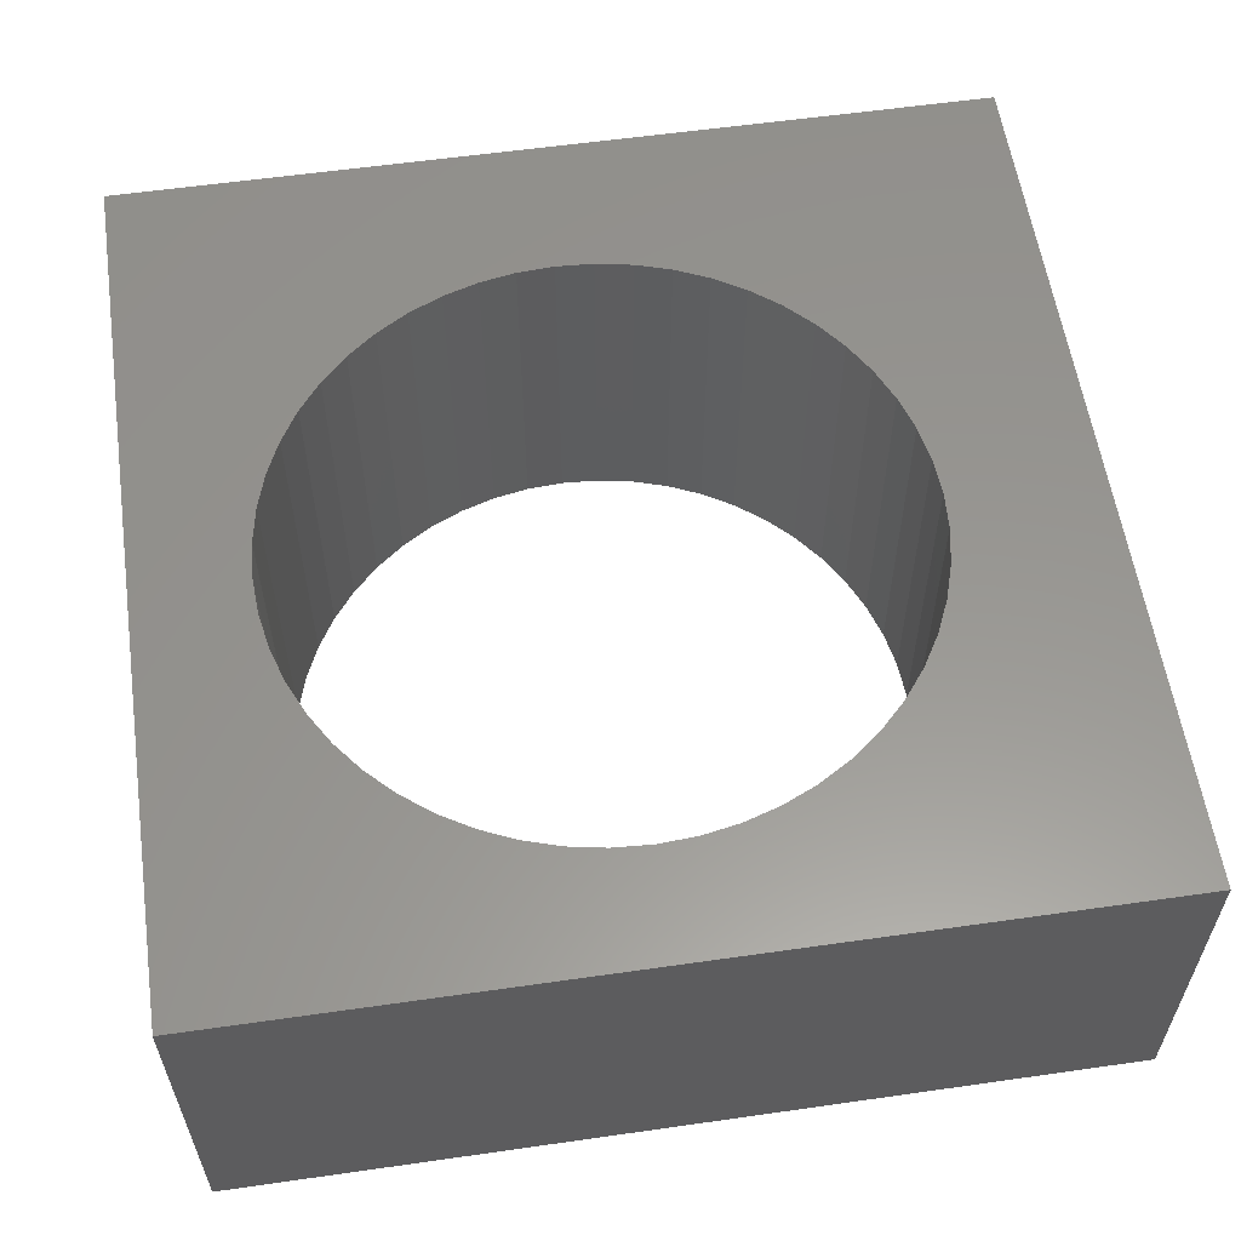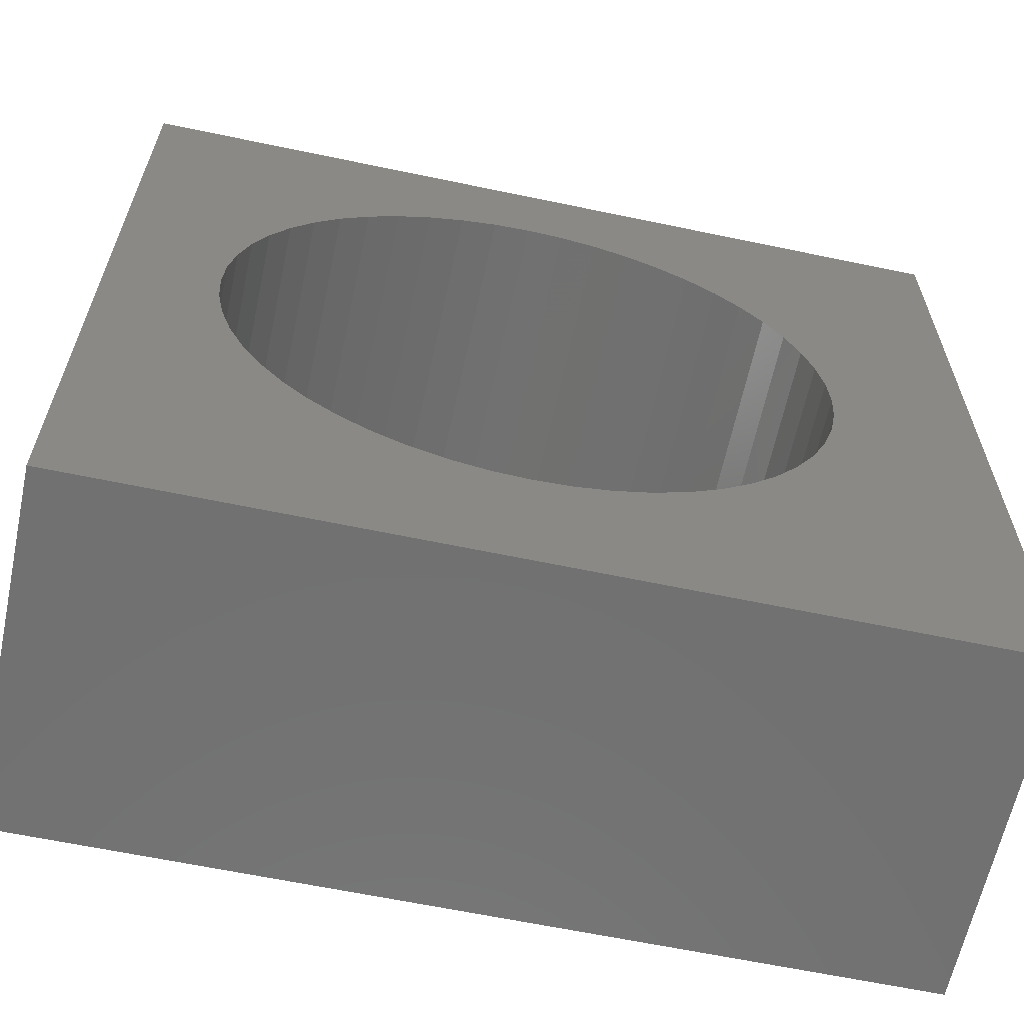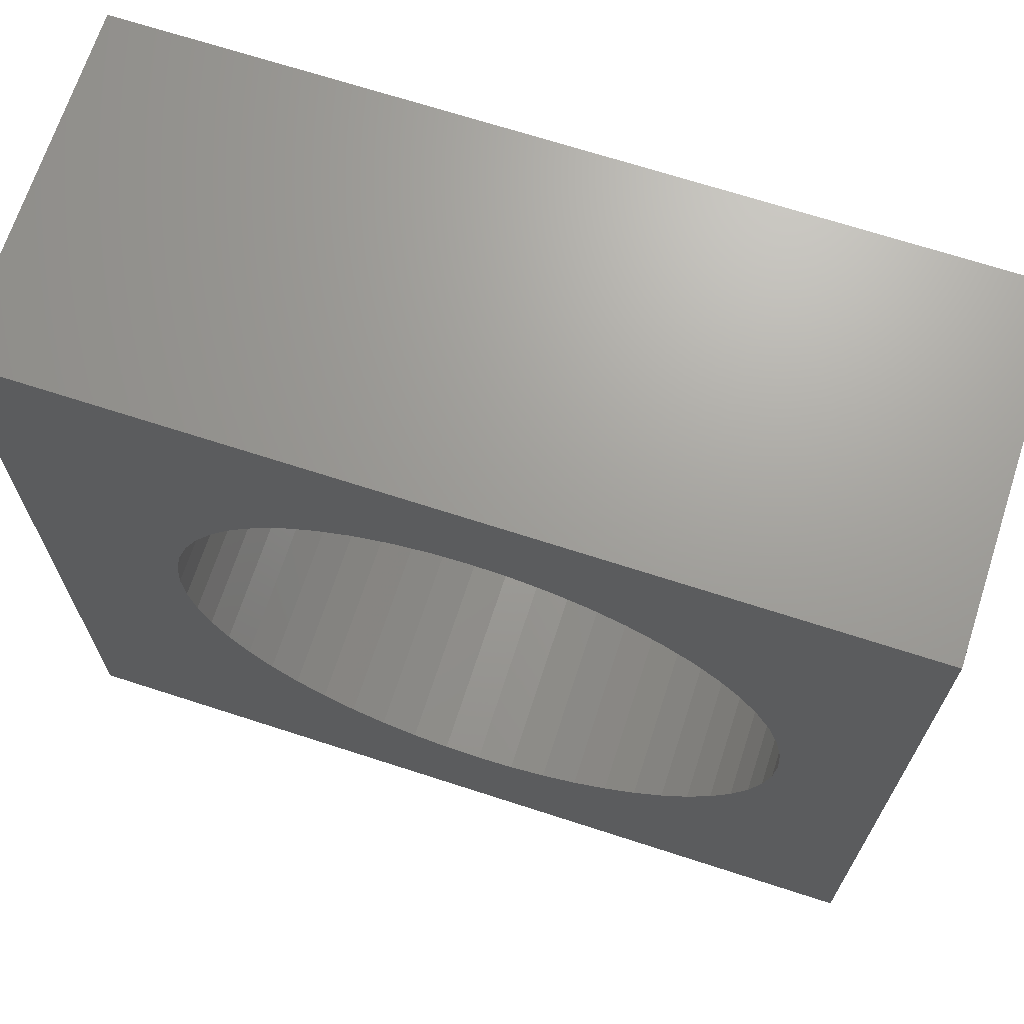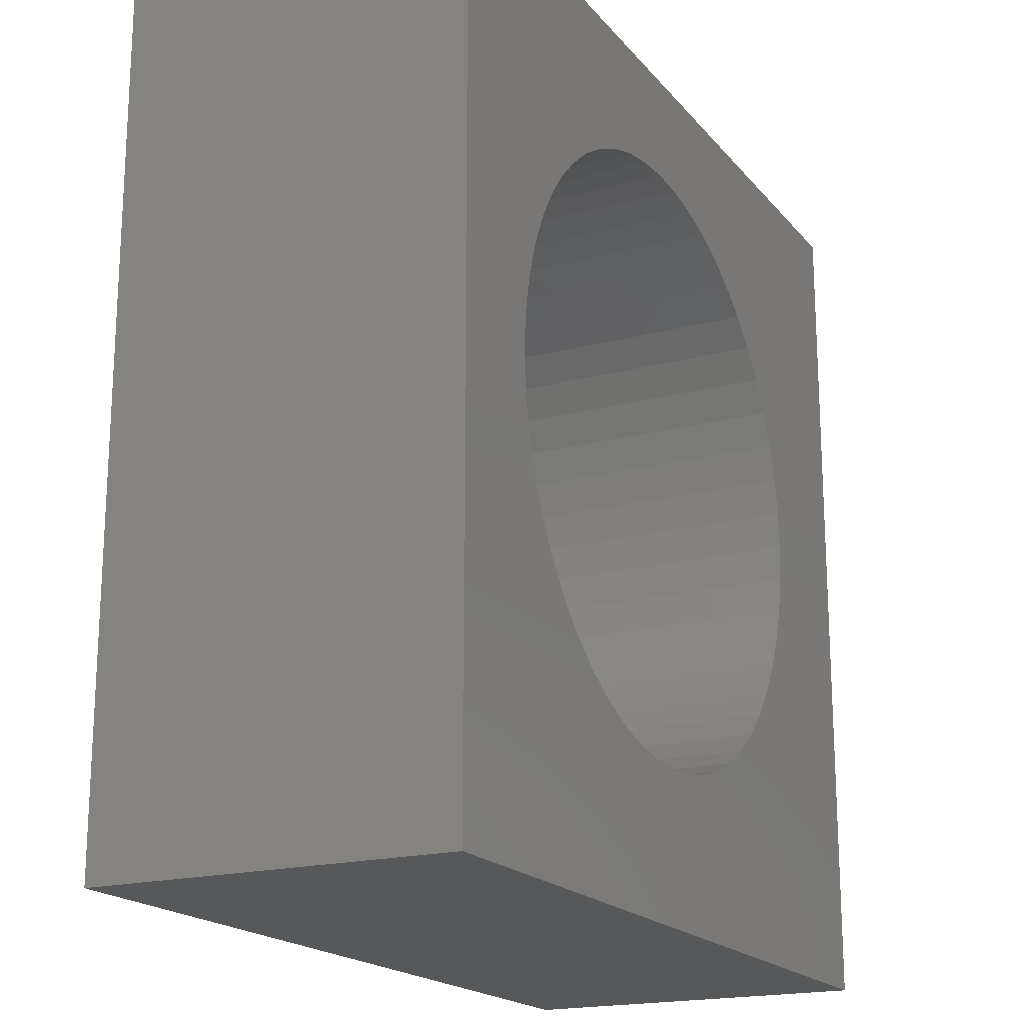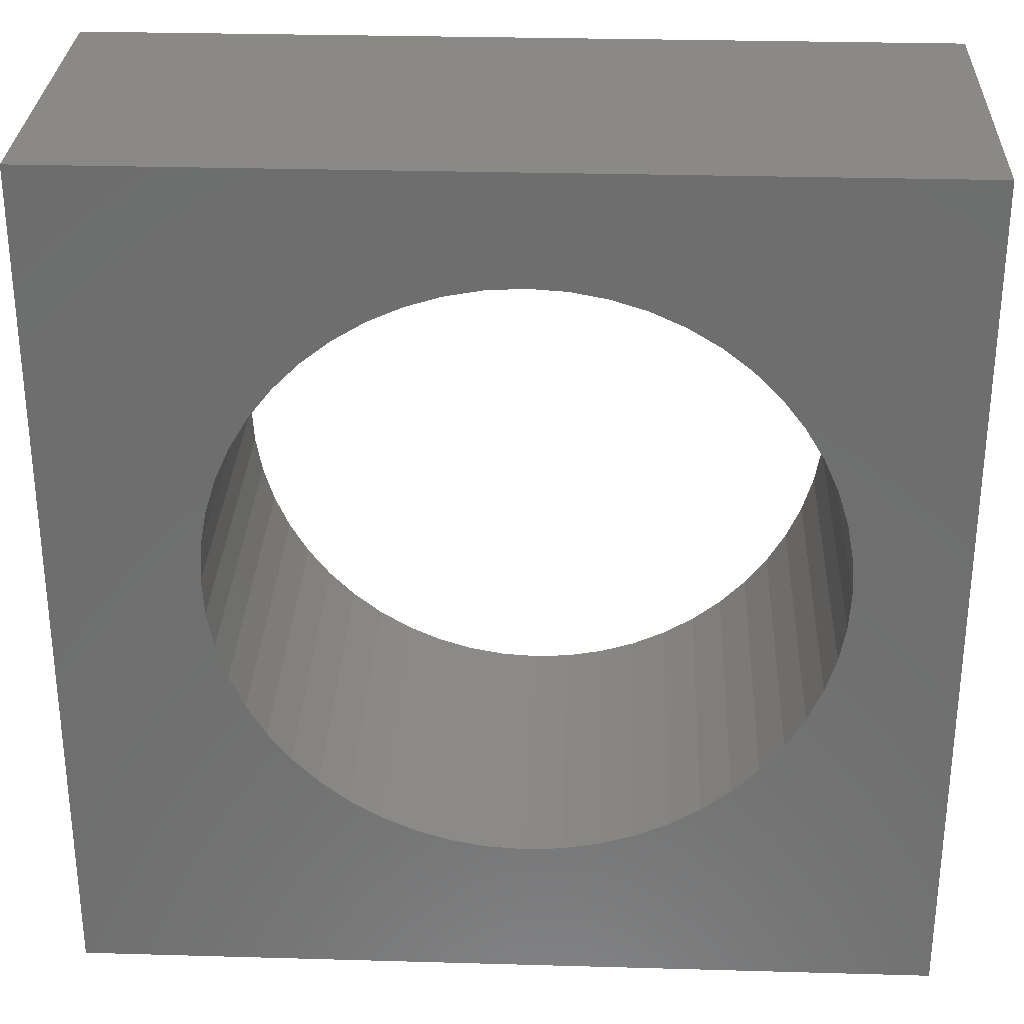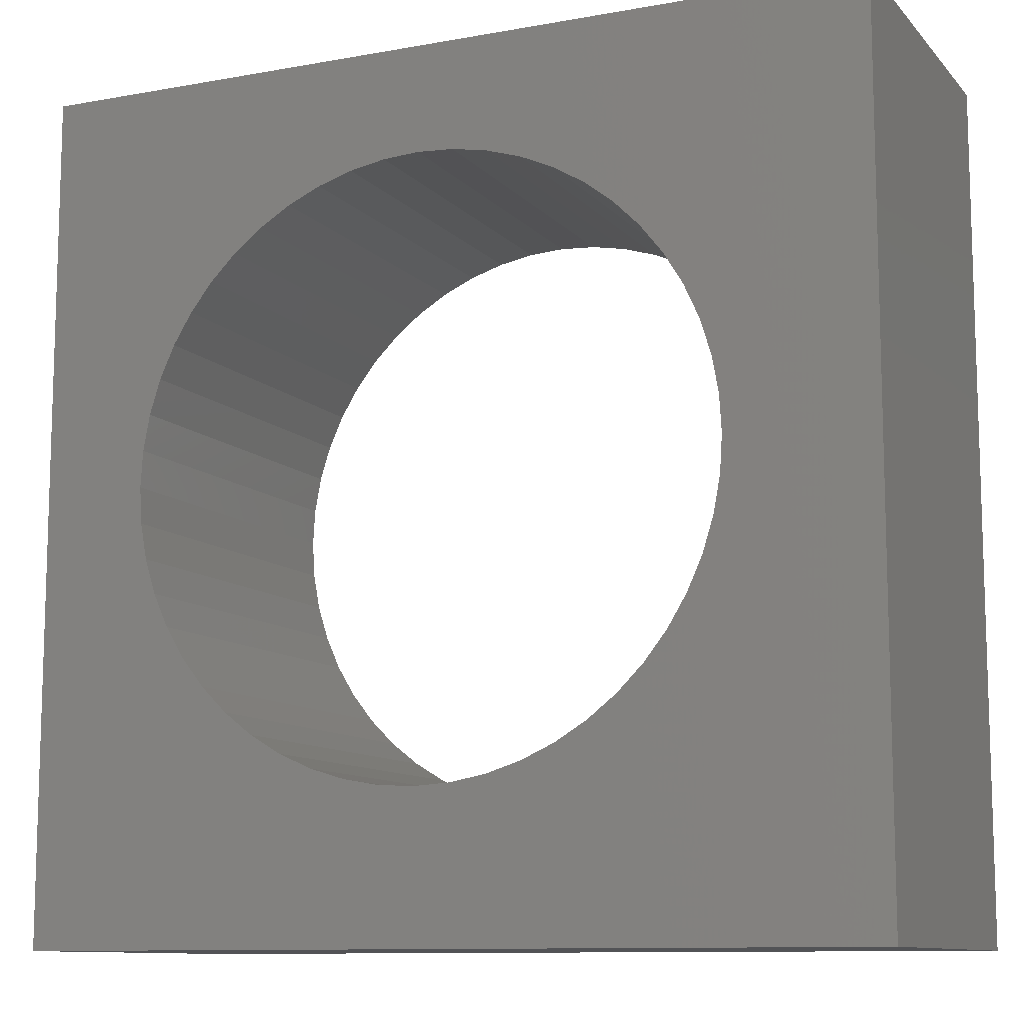
<metadata>
{"format":"stl","ext":"stl","renderer":"f3d","projection":"perspective","resolution":1024,"background":"white","views":[{"elev":58.2,"azim":-98.4,"up":"+Z"},{"elev":-62.9,"azim":-12.0,"up":"+Y"},{"elev":68.7,"azim":-162.0,"up":"+Y"},{"elev":-18.8,"azim":-63.1,"up":"+Y"},{"elev":29.5,"azim":-177.6,"up":"+Y"},{"elev":-10.7,"azim":24.3,"up":"+Y"}]}
</metadata>
<code>
# stl→obj: 168 verts, 336 faces
v 0.2919 0.1444 -0.01587
v -0.4841 0.1444 0.2857
v -0.4841 0.1444 -0.01587
v 0.2919 0.1444 0.2857
v -0.4841 0.9205 0.2857
v -0.4841 0.9205 -0.01587
v 0.2919 0.9205 -0.01587
v 0.2919 0.9205 0.2857
v -0.4841 0.1444 -0.03175
v 0.2919 0.1444 -0.03175
v -0.3184 0.3688 0.2857
v -0.295 0.3455 0.2857
v -0.269 0.3251 0.2857
v -0.3387 0.3948 0.2857
v -0.2408 0.308 0.2857
v -0.3558 0.423 0.2857
v -0.2107 0.2945 0.2857
v -0.3694 0.4532 0.2857
v -0.1792 0.2847 0.2857
v -0.3792 0.4847 0.2857
v -0.1467 0.2787 0.2857
v -0.3851 0.5171 0.2857
v -0.1138 0.2767 0.2857
v -0.3871 0.5501 0.2857
v -0.08081 0.2787 0.2857
v -0.04834 0.2847 0.2857
v -0.01682 0.2945 0.2857
v 0.01328 0.308 0.2857
v 0.04153 0.3251 0.2857
v 0.06752 0.3455 0.2857
v -0.3387 0.7054 0.2857
v -0.3184 0.7314 0.2857
v -0.3558 0.6771 0.2857
v -0.3694 0.647 0.2857
v -0.3792 0.6155 0.2857
v -0.3851 0.583 0.2857
v 0.09086 0.3688 0.2857
v -0.295 0.7547 0.2857
v 0.1112 0.3948 0.2857
v -0.269 0.7751 0.2857
v -0.2408 0.7921 0.2857
v 0.1283 0.423 0.2857
v -0.2107 0.8057 0.2857
v 0.1418 0.4532 0.2857
v -0.1792 0.8155 0.2857
v 0.1517 0.4847 0.2857
v -0.1467 0.8215 0.2857
v 0.1576 0.5171 0.2857
v 0.1596 0.5501 0.2857
v 0.1576 0.583 0.2857
v 0.1517 0.6155 0.2857
v 0.1418 0.647 0.2857
v 0.1283 0.6771 0.2857
v 0.1112 0.7054 0.2857
v 0.09086 0.7314 0.2857
v 0.06752 0.7547 0.2857
v 0.04153 0.7751 0.2857
v 0.01328 0.7921 0.2857
v -0.01682 0.8057 0.2857
v -0.04834 0.8155 0.2857
v -0.08081 0.8215 0.2857
v -0.1138 0.8235 0.2857
v -0.4841 0.9205 -0.03175
v 0.2919 0.9205 -0.03175
v -0.3184 0.3688 -0.03175
v -0.295 0.3455 -0.03175
v -0.269 0.3251 -0.03175
v -0.3387 0.3948 -0.03175
v -0.2408 0.308 -0.03175
v -0.3558 0.423 -0.03175
v -0.2107 0.2945 -0.03175
v -0.3694 0.4532 -0.03175
v -0.1792 0.2847 -0.03175
v -0.3792 0.4847 -0.03175
v -0.1467 0.2787 -0.03175
v -0.3851 0.5171 -0.03175
v -0.1138 0.2767 -0.03175
v -0.3871 0.5501 -0.03175
v -0.08081 0.2787 -0.03175
v -0.04834 0.2847 -0.03175
v -0.01682 0.2945 -0.03175
v 0.01328 0.308 -0.03175
v 0.04153 0.3251 -0.03175
v 0.06752 0.3455 -0.03175
v -0.3184 0.7314 -0.03175
v -0.3387 0.7054 -0.03175
v -0.3558 0.6771 -0.03175
v -0.3694 0.647 -0.03175
v -0.3792 0.6155 -0.03175
v -0.3851 0.583 -0.03175
v 0.09086 0.3688 -0.03175
v -0.295 0.7547 -0.03175
v 0.1112 0.3948 -0.03175
v -0.269 0.7751 -0.03175
v -0.2408 0.7921 -0.03175
v 0.1283 0.423 -0.03175
v -0.2107 0.8057 -0.03175
v 0.1418 0.4532 -0.03175
v -0.1792 0.8155 -0.03175
v 0.1517 0.4847 -0.03175
v -0.1467 0.8215 -0.03175
v 0.1576 0.5171 -0.03175
v 0.1596 0.5501 -0.03175
v 0.1576 0.583 -0.03175
v 0.1517 0.6155 -0.03175
v 0.1418 0.647 -0.03175
v 0.1283 0.6771 -0.03175
v 0.1112 0.7054 -0.03175
v 0.09086 0.7314 -0.03175
v 0.06752 0.7547 -0.03175
v 0.04153 0.7751 -0.03175
v 0.01328 0.7921 -0.03175
v -0.01682 0.8057 -0.03175
v -0.04834 0.8155 -0.03175
v -0.08081 0.8215 -0.03175
v -0.1138 0.8235 -0.03175
v 0.1576 0.583 -0.01587
v 0.1596 0.5501 -0.01587
v 0.1517 0.6155 -0.01587
v 0.1418 0.647 -0.01587
v 0.1283 0.6771 -0.01587
v 0.1112 0.7054 -0.01587
v 0.09086 0.7314 -0.01587
v 0.06752 0.7547 -0.01587
v 0.04153 0.7751 -0.01587
v 0.01328 0.7921 -0.01587
v -0.01682 0.8057 -0.01587
v -0.04834 0.8155 -0.01587
v -0.08081 0.8215 -0.01587
v -0.1138 0.8235 -0.01587
v -0.1467 0.8215 -0.01587
v -0.1792 0.8155 -0.01587
v -0.2107 0.8057 -0.01587
v -0.2408 0.7921 -0.01587
v -0.269 0.7751 -0.01587
v -0.295 0.7547 -0.01587
v -0.3184 0.7314 -0.01587
v -0.3387 0.7054 -0.01587
v -0.3558 0.6771 -0.01587
v -0.3694 0.647 -0.01587
v -0.3792 0.6155 -0.01587
v -0.3851 0.583 -0.01587
v -0.3871 0.5501 -0.01587
v -0.3851 0.5171 -0.01587
v -0.3792 0.4847 -0.01587
v -0.3694 0.4532 -0.01587
v -0.3558 0.423 -0.01587
v -0.3387 0.3948 -0.01587
v -0.3184 0.3688 -0.01587
v -0.295 0.3455 -0.01587
v -0.269 0.3251 -0.01587
v -0.2408 0.308 -0.01587
v -0.2107 0.2945 -0.01587
v -0.1792 0.2847 -0.01587
v -0.1467 0.2787 -0.01587
v -0.1138 0.2767 -0.01587
v -0.08081 0.2787 -0.01587
v -0.04834 0.2847 -0.01587
v -0.01682 0.2945 -0.01587
v 0.01328 0.308 -0.01587
v 0.04153 0.3251 -0.01587
v 0.06752 0.3455 -0.01587
v 0.09086 0.3688 -0.01587
v 0.1112 0.3948 -0.01587
v 0.1283 0.423 -0.01587
v 0.1418 0.4532 -0.01587
v 0.1517 0.4847 -0.01587
v 0.1576 0.5171 -0.01587
f 1 2 3
f 1 4 2
f 3 5 6
f 3 2 5
f 7 4 1
f 7 8 4
f 1 3 9
f 1 9 10
f 11 2 12
f 13 12 2
f 14 2 11
f 15 13 2
f 16 2 14
f 17 15 2
f 18 2 16
f 19 17 2
f 20 2 18
f 21 19 2
f 22 2 20
f 23 21 2
f 24 2 22
f 4 25 23
f 4 26 25
f 4 27 26
f 4 28 27
f 4 29 28
f 4 30 29
f 4 23 2
f 5 31 32
f 5 33 31
f 5 34 33
f 5 35 34
f 5 36 35
f 5 24 36
f 5 2 24
f 37 30 4
f 38 5 32
f 39 37 4
f 40 5 38
f 41 5 40
f 42 39 4
f 43 5 41
f 44 42 4
f 45 5 43
f 46 44 4
f 47 5 45
f 48 46 4
f 49 48 4
f 8 50 49
f 8 51 50
f 8 52 51
f 8 53 52
f 8 54 53
f 8 55 54
f 8 56 55
f 8 57 56
f 8 58 57
f 8 59 58
f 8 60 59
f 8 61 60
f 8 49 4
f 8 5 62
f 62 5 47
f 8 62 61
f 6 8 7
f 6 5 8
f 3 6 63
f 3 63 9
f 7 1 10
f 7 10 64
f 65 66 9
f 67 9 66
f 68 65 9
f 69 9 67
f 70 68 9
f 71 9 69
f 72 70 9
f 73 9 71
f 74 72 9
f 75 9 73
f 76 74 9
f 77 9 75
f 78 76 9
f 10 77 79
f 10 79 80
f 10 80 81
f 10 81 82
f 10 82 83
f 10 83 84
f 10 9 77
f 63 85 86
f 63 86 87
f 63 87 88
f 63 88 89
f 63 89 90
f 63 90 78
f 63 78 9
f 91 10 84
f 92 85 63
f 93 10 91
f 94 92 63
f 95 94 63
f 96 10 93
f 97 95 63
f 98 10 96
f 99 97 63
f 100 10 98
f 101 99 63
f 102 10 100
f 103 10 102
f 64 103 104
f 64 104 105
f 64 105 106
f 64 106 107
f 64 107 108
f 64 108 109
f 64 109 110
f 64 110 111
f 64 111 112
f 64 112 113
f 64 113 114
f 64 114 115
f 64 10 103
f 64 116 63
f 116 101 63
f 64 115 116
f 117 118 49
f 117 49 50
f 119 50 51
f 119 117 50
f 120 51 52
f 120 119 51
f 121 52 53
f 121 120 52
f 122 53 54
f 122 54 55
f 122 121 53
f 123 122 55
f 124 55 56
f 124 123 55
f 125 56 57
f 125 124 56
f 126 57 58
f 126 125 57
f 127 58 59
f 127 126 58
f 128 59 60
f 128 127 59
f 129 60 61
f 129 128 60
f 130 61 62
f 130 62 47
f 130 129 61
f 131 130 47
f 132 47 45
f 132 131 47
f 133 45 43
f 133 132 45
f 134 43 41
f 134 133 43
f 135 41 40
f 135 134 41
f 136 40 38
f 136 135 40
f 137 38 32
f 137 136 38
f 138 32 31
f 138 137 32
f 139 31 33
f 139 138 31
f 140 33 34
f 140 34 35
f 140 139 33
f 141 140 35
f 142 141 35
f 142 35 36
f 143 142 36
f 143 36 24
f 144 143 24
f 144 24 22
f 145 144 22
f 145 22 20
f 146 145 20
f 146 20 18
f 146 18 16
f 147 146 16
f 148 16 14
f 148 147 16
f 148 14 11
f 149 148 11
f 150 11 12
f 150 149 11
f 151 12 13
f 151 150 12
f 152 13 15
f 152 151 13
f 153 15 17
f 153 17 19
f 153 152 15
f 154 153 19
f 155 19 21
f 155 154 19
f 156 21 23
f 156 23 25
f 156 155 21
f 157 25 26
f 157 156 25
f 158 157 26
f 159 26 27
f 159 158 26
f 160 27 28
f 160 28 29
f 160 159 27
f 161 160 29
f 162 29 30
f 162 30 37
f 162 161 29
f 163 37 39
f 163 162 37
f 164 163 39
f 165 164 39
f 165 39 42
f 166 165 42
f 166 42 44
f 166 44 46
f 167 166 46
f 168 167 46
f 168 46 48
f 118 168 48
f 118 48 49
f 6 7 64
f 6 64 63
f 117 103 118
f 117 104 103
f 119 105 104
f 119 104 117
f 120 106 105
f 120 105 119
f 121 107 106
f 121 106 120
f 122 108 107
f 122 107 121
f 123 109 108
f 123 108 122
f 124 110 109
f 124 109 123
f 125 111 110
f 125 110 124
f 126 112 111
f 126 111 125
f 127 113 112
f 127 112 126
f 128 114 113
f 128 113 127
f 129 115 114
f 129 114 128
f 130 116 115
f 130 115 129
f 131 101 116
f 131 116 130
f 132 99 101
f 132 101 131
f 133 97 99
f 133 99 132
f 134 95 97
f 134 97 133
f 135 94 95
f 135 95 134
f 136 92 94
f 136 94 135
f 137 85 92
f 137 92 136
f 138 86 85
f 138 85 137
f 139 87 86
f 139 86 138
f 140 88 87
f 140 87 139
f 141 88 140
f 141 89 88
f 142 89 141
f 142 90 89
f 143 90 142
f 143 78 90
f 144 78 143
f 144 76 78
f 145 76 144
f 145 74 76
f 146 74 145
f 146 72 74
f 147 72 146
f 147 70 72
f 148 68 70
f 148 70 147
f 149 65 68
f 149 68 148
f 150 66 65
f 150 65 149
f 151 67 66
f 151 66 150
f 152 69 67
f 152 67 151
f 153 71 69
f 153 69 152
f 154 73 71
f 154 71 153
f 155 75 73
f 155 73 154
f 156 77 75
f 156 75 155
f 157 79 77
f 157 77 156
f 158 80 79
f 158 79 157
f 159 81 80
f 159 80 158
f 160 82 81
f 160 81 159
f 161 83 82
f 161 82 160
f 162 84 83
f 162 83 161
f 163 91 84
f 163 84 162
f 164 93 91
f 164 91 163
f 165 93 164
f 165 96 93
f 166 96 165
f 166 98 96
f 167 98 166
f 167 100 98
f 168 100 167
f 168 102 100
f 118 102 168
f 118 103 102

</code>
